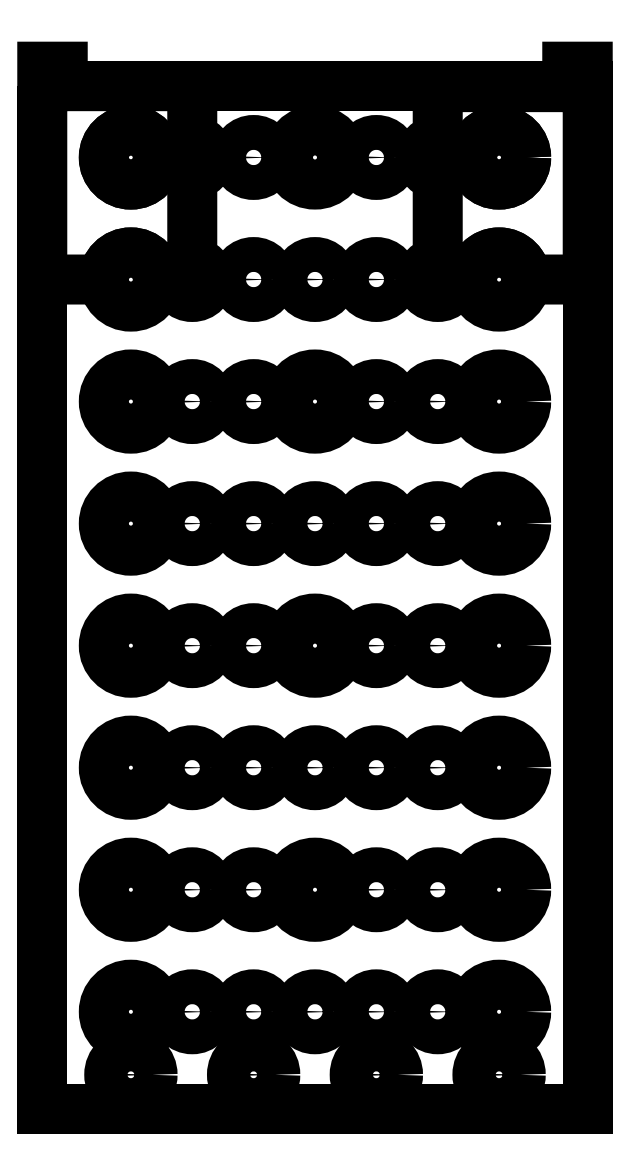
<metadata>
{"format":"dxf","ext":"dxf","renderer":"ezdxf+matplotlib","layout":"modelspace","background":"white","min_lineweight":24,"dpi":150}
</metadata>
<code>
0
SECTION
2
ENTITIES
0
CIRCLE
8
0
10
4.465e-11
20
-102.9
30
0
40
2.558
210
-0
220
0
230
1
0
CIRCLE
8
0
10
27
20
-85.03
30
0
40
3.97
210
2.489e-60
220
-5.527e-76
230
1
0
CIRCLE
8
0
10
9
20
-148
30
0
40
3.175
210
-2.492e-60
220
-1.095e-47
230
1
0
CIRCLE
8
0
10
-9
20
-85.03
30
0
40
2.558
210
-0
220
0
230
1
0
CIRCLE
8
0
10
-27
20
-67.13
30
0
40
3.97
210
2.489e-60
220
-5.527e-76
230
1
0
CIRCLE
8
0
10
18
20
-13.43
30
0
40
2.558
210
-0
220
0
230
1
0
CIRCLE
8
0
10
27
20
-148
30
0
40
3.175
210
-2.492e-60
220
-1.095e-47
230
1
0
CIRCLE
8
0
10
27
20
-31.33
30
0
40
3.97
210
2.489e-60
220
-5.527e-76
230
1
0
CIRCLE
8
0
10
-9
20
-67.13
30
0
40
2.558
210
-0
220
0
230
1
0
CIRCLE
8
0
10
-18
20
-67.13
30
0
40
2.558
210
-0
220
0
230
1
0
CIRCLE
8
0
10
27
20
-67.13
30
0
40
3.97
210
2.489e-60
220
-5.527e-76
230
1
0
CIRCLE
8
0
10
-18
20
-31.33
30
0
40
2.558
210
-0
220
0
230
1
0
CIRCLE
8
0
10
4.465e-11
20
-120.8
30
0
40
3.97
210
2.489e-60
220
-5.527e-76
230
1
0
CIRCLE
8
0
10
18
20
-102.9
30
0
40
2.558
210
-0
220
0
230
1
0
CIRCLE
8
0
10
-18
20
-85.03
30
0
40
2.558
210
-0
220
0
230
1
0
CIRCLE
8
0
10
-27
20
-49.23
30
0
40
3.97
210
2.489e-60
220
-5.527e-76
230
1
0
CIRCLE
8
0
10
-27
20
-85.03
30
0
40
3.97
210
2.489e-60
220
-5.527e-76
230
1
0
CIRCLE
8
0
10
-27
20
-148
30
0
40
3.175
210
-2.492e-60
220
-1.095e-47
230
1
0
CIRCLE
8
0
10
27
20
-49.23
30
0
40
3.97
210
2.489e-60
220
-5.527e-76
230
1
0
CIRCLE
8
0
10
18
20
-31.33
30
0
40
2.558
210
-0
220
0
230
1
0
CIRCLE
8
0
10
9
20
-138.7
30
0
40
2.558
210
-0
220
0
230
1
0
CIRCLE
8
0
10
-18
20
-120.8
30
0
40
2.558
210
-0
220
0
230
1
0
CIRCLE
8
0
10
-9
20
-138.7
30
0
40
2.558
210
-0
220
0
230
1
0
CIRCLE
8
0
10
9
20
-120.8
30
0
40
2.558
210
-0
220
0
230
1
0
CIRCLE
8
0
10
9
20
-67.13
30
0
40
2.558
210
-0
220
0
230
1
0
CIRCLE
8
0
10
9
20
-31.33
30
0
40
2.558
210
-0
220
0
230
1
0
CIRCLE
8
0
10
4.467e-11
20
-31.33
30
0
40
2.558
210
-0
220
0
230
1
0
CIRCLE
8
0
10
4.464e-11
20
-138.7
30
0
40
2.558
210
-0
220
0
230
1
0
CIRCLE
8
0
10
27
20
-102.9
30
0
40
3.97
210
2.489e-60
220
-5.527e-76
230
1
0
CIRCLE
8
0
10
-18
20
-138.7
30
0
40
2.558
210
-0
220
0
230
1
0
CIRCLE
8
0
10
4.467e-11
20
-13.43
30
0
40
3.97
210
2.489e-60
220
-5.527e-76
230
1
0
CIRCLE
8
0
10
-9
20
-31.33
30
0
40
2.558
210
-0
220
0
230
1
0
CIRCLE
8
0
10
18
20
-49.23
30
0
40
2.558
210
-0
220
0
230
1
0
CIRCLE
8
0
10
-27
20
-13.43
30
0
40
3.97
210
2.489e-60
220
-5.527e-76
230
1
0
CIRCLE
8
0
10
-9
20
-120.8
30
0
40
2.558
210
-0
220
0
230
1
0
CIRCLE
8
0
10
4.466e-11
20
-67.13
30
0
40
2.558
210
-0
220
0
230
1
0
CIRCLE
8
0
10
-27
20
-120.8
30
0
40
3.97
210
2.489e-60
220
-5.527e-76
230
1
0
CIRCLE
8
0
10
-18
20
-49.23
30
0
40
2.558
210
-0
220
0
230
1
0
CIRCLE
8
0
10
-27
20
-102.9
30
0
40
3.97
210
2.489e-60
220
-5.527e-76
230
1
0
CIRCLE
8
0
10
4.465e-11
20
-85.03
30
0
40
3.97
210
2.489e-60
220
-5.527e-76
230
1
0
CIRCLE
8
0
10
4.466e-11
20
-49.23
30
0
40
3.97
210
2.489e-60
220
-5.527e-76
230
1
0
CIRCLE
8
0
10
-9
20
-49.23
30
0
40
2.558
210
-0
220
0
230
1
0
CIRCLE
8
0
10
18
20
-85.03
30
0
40
2.558
210
-0
220
0
230
1
0
CIRCLE
8
0
10
27
20
-138.7
30
0
40
3.97
210
2.489e-60
220
-5.527e-76
230
1
0
CIRCLE
8
0
10
18
20
-120.8
30
0
40
2.558
210
-0
220
0
230
1
0
CIRCLE
8
0
10
-27
20
-138.7
30
0
40
3.97
210
2.489e-60
220
-5.527e-76
230
1
0
CIRCLE
8
0
10
-9
20
-148
30
0
40
3.175
210
-2.492e-60
220
-1.095e-47
230
1
0
CIRCLE
8
0
10
27
20
-13.43
30
0
40
3.97
210
2.489e-60
220
-5.527e-76
230
1
0
CIRCLE
8
0
10
-18
20
-13.43
30
0
40
2.558
210
-0
220
0
230
1
0
CIRCLE
8
0
10
27
20
-120.8
30
0
40
3.97
210
2.489e-60
220
-5.527e-76
230
1
0
CIRCLE
8
0
10
-9
20
-13.43
30
0
40
2.558
210
-0
220
0
230
1
0
CIRCLE
8
0
10
9
20
-102.9
30
0
40
2.558
210
-0
220
0
230
1
0
CIRCLE
8
0
10
18
20
-138.7
30
0
40
2.558
210
-0
220
0
230
1
0
CIRCLE
8
0
10
18
20
-67.13
30
0
40
2.558
210
-0
220
0
230
1
0
CIRCLE
8
0
10
-9
20
-102.9
30
0
40
2.558
210
-0
220
0
230
1
0
CIRCLE
8
0
10
9
20
-49.23
30
0
40
2.558
210
-0
220
0
230
1
0
CIRCLE
8
0
10
9
20
-13.43
30
0
40
2.558
210
-0
220
0
230
1
0
CIRCLE
8
0
10
-18
20
-102.9
30
0
40
2.558
210
-0
220
0
230
1
0
CIRCLE
8
0
10
9
20
-85.03
30
0
40
2.558
210
-0
220
0
230
1
0
CIRCLE
8
0
10
-27
20
-31.33
30
0
40
3.97
210
2.489e-60
220
-5.527e-76
230
1
0
LWPOLYLINE
8
0
90
4
70
1
43
0
10
-40
20
-2.969
10
-40
20
-153
10
40
20
-153
10
40
20
-2.969
0
CIRCLE
8
0
10
-27
20
-13.43
30
0
40
3.97
210
-0
220
0
230
1
0
LWPOLYLINE
8
0
90
11
70
1
43
0
10
-37
20
-2.969
10
-37
20
-0.111
10
-40
20
-0.111
10
-40
20
-31.33
10
-30.97
20
-31.33
42
-1
10
-23.03
20
-31.33
10
-20.56
20
-31.33
42
-0.4142
10
-18
20
-28.77
10
-18
20
-15.99
42
-1
10
-18
20
-10.87
10
-18
20
-2.969
0
CIRCLE
8
0
10
27
20
-13.43
30
0
40
3.97
210
-0
220
0
230
1
0
LWPOLYLINE
8
0
90
11
70
1
43
0
10
37
20
-3.111
10
18
20
-3.111
10
18
20
-10.87
42
-1
10
18
20
-15.99
10
18
20
-28.77
42
-0.4142
10
20.56
20
-31.33
10
23.03
20
-31.33
42
-1
10
30.97
20
-31.33
10
40
20
-31.33
10
40
20
-0.111
10
37
20
-0.111
0
ENDSEC
0
EOF

</code>
